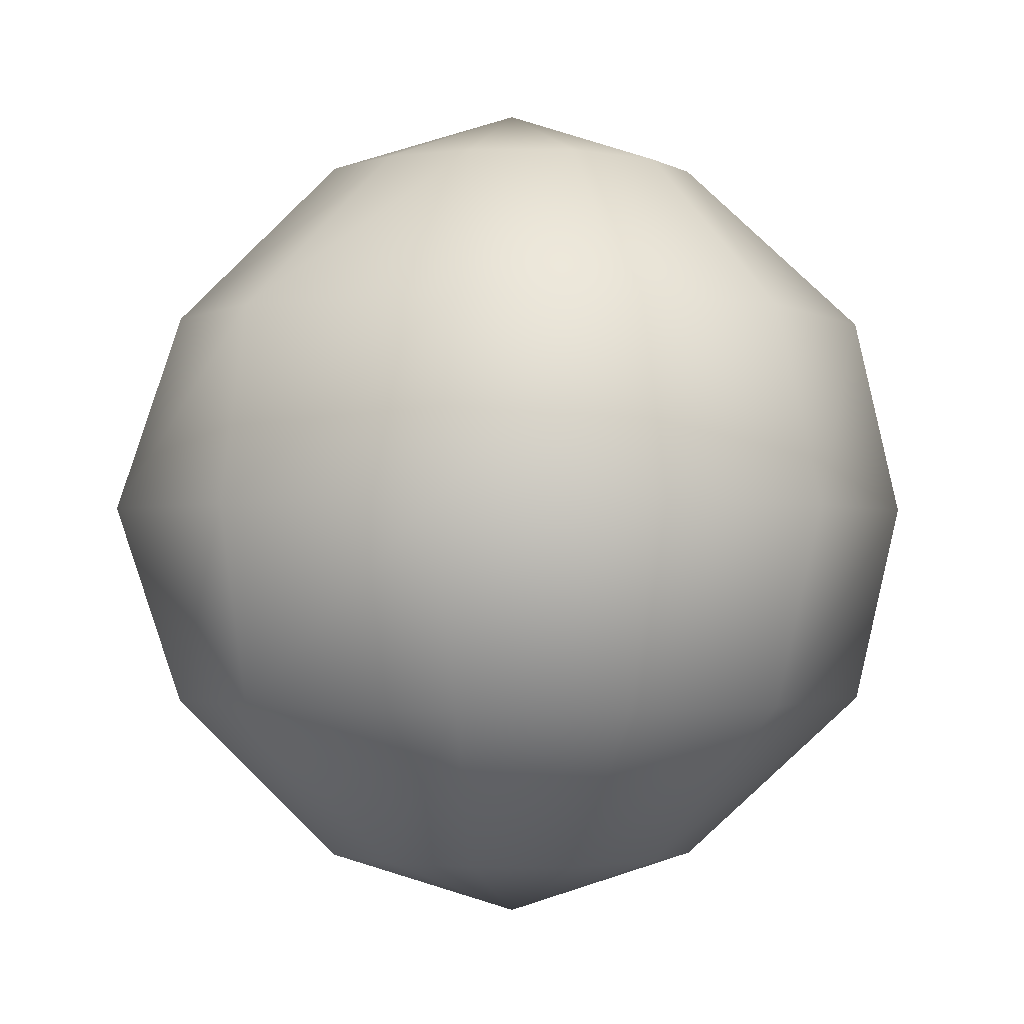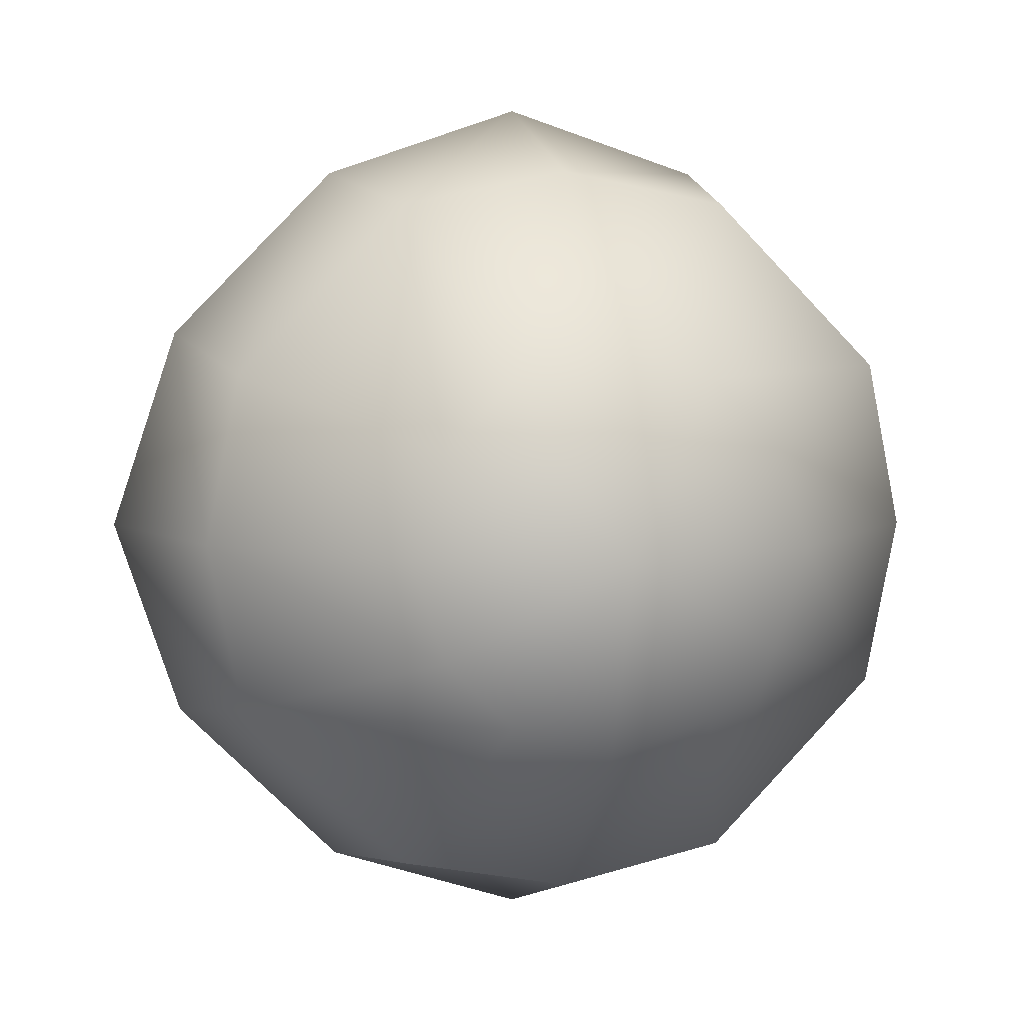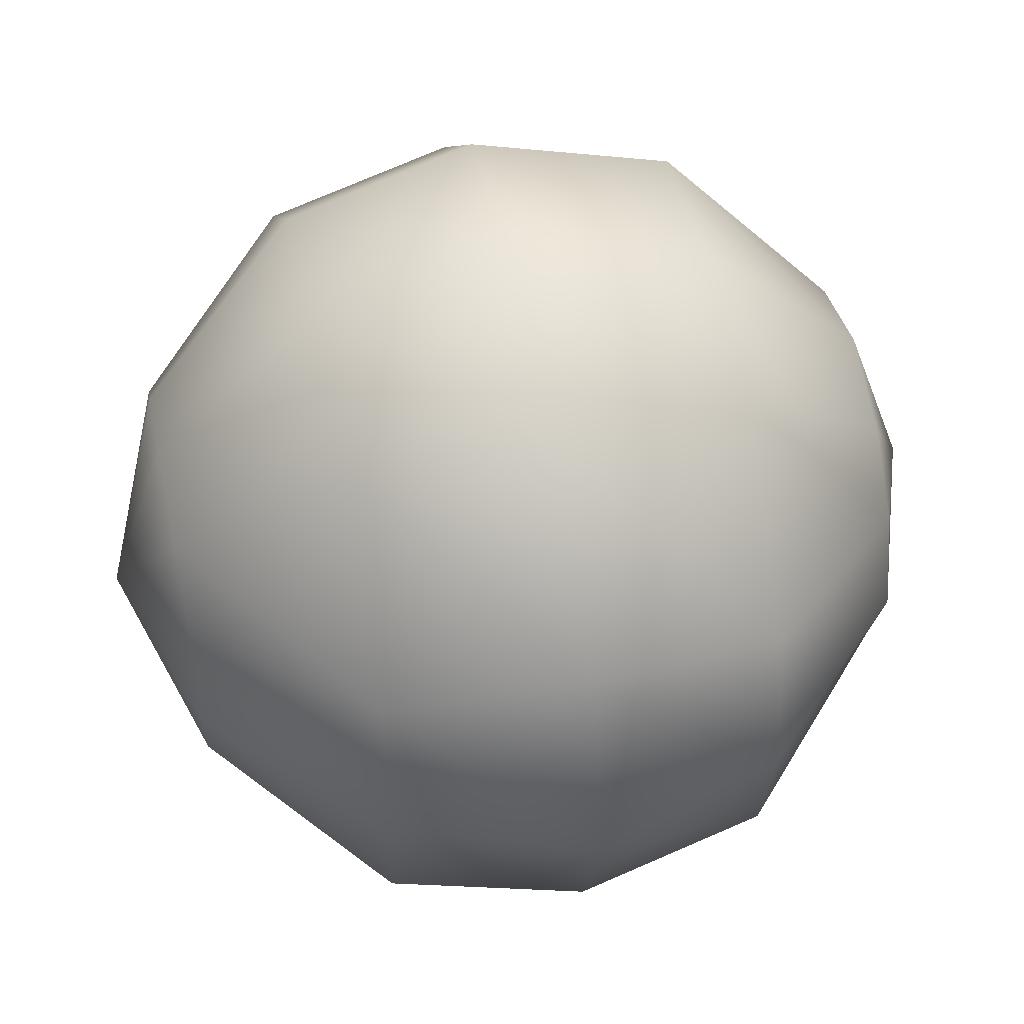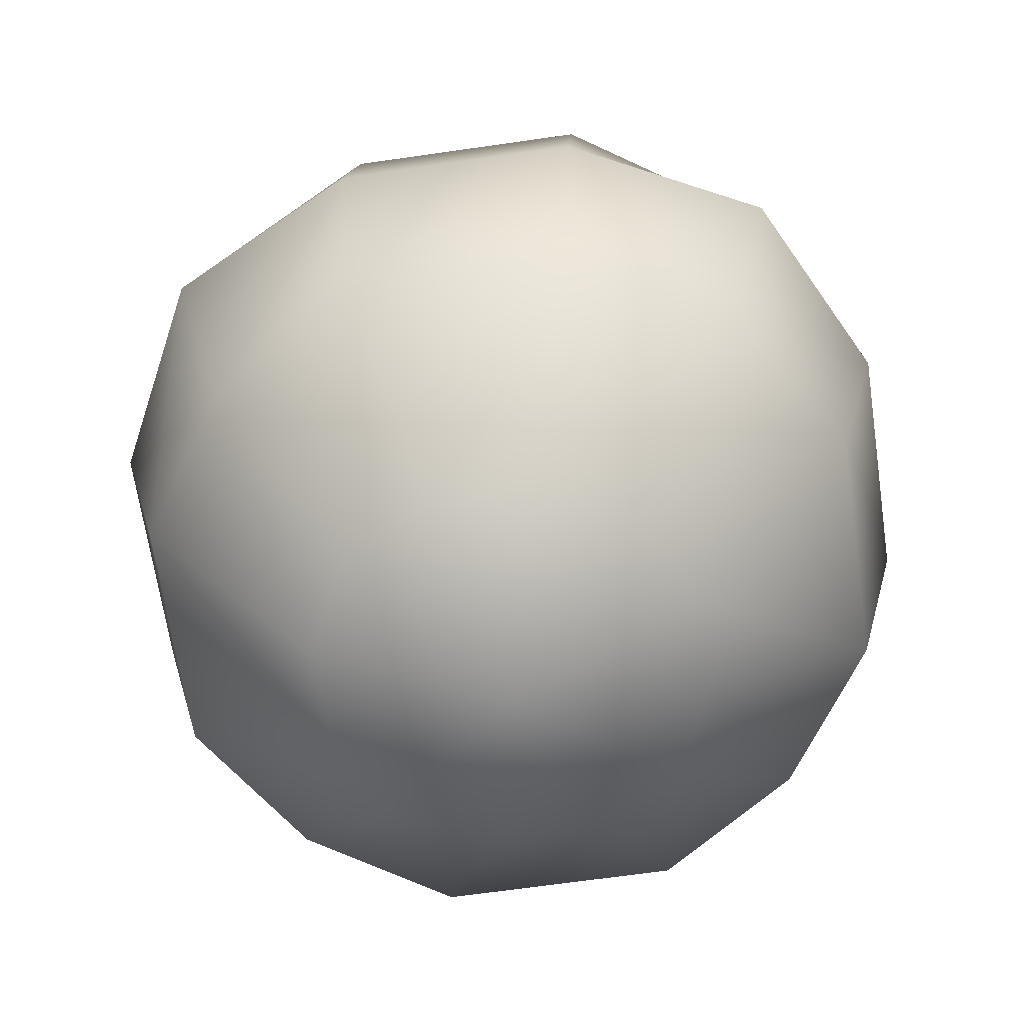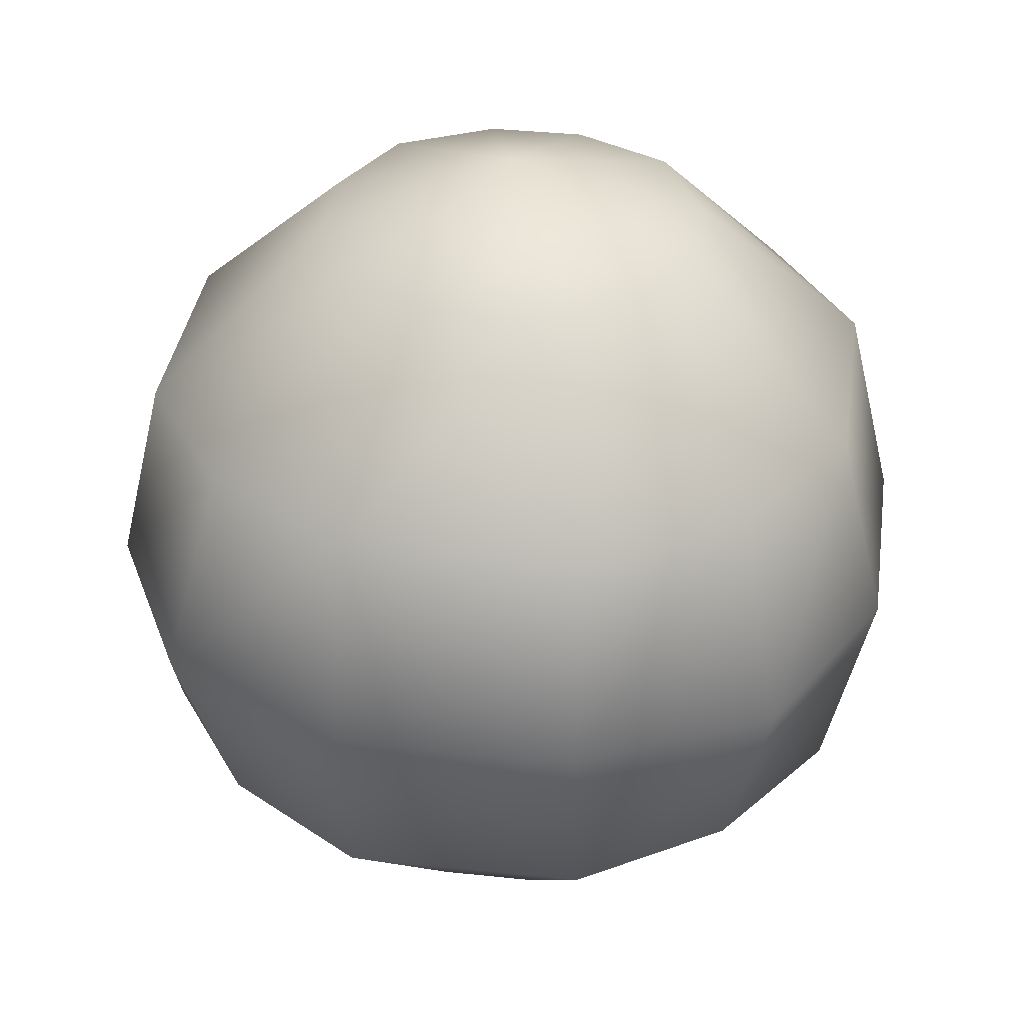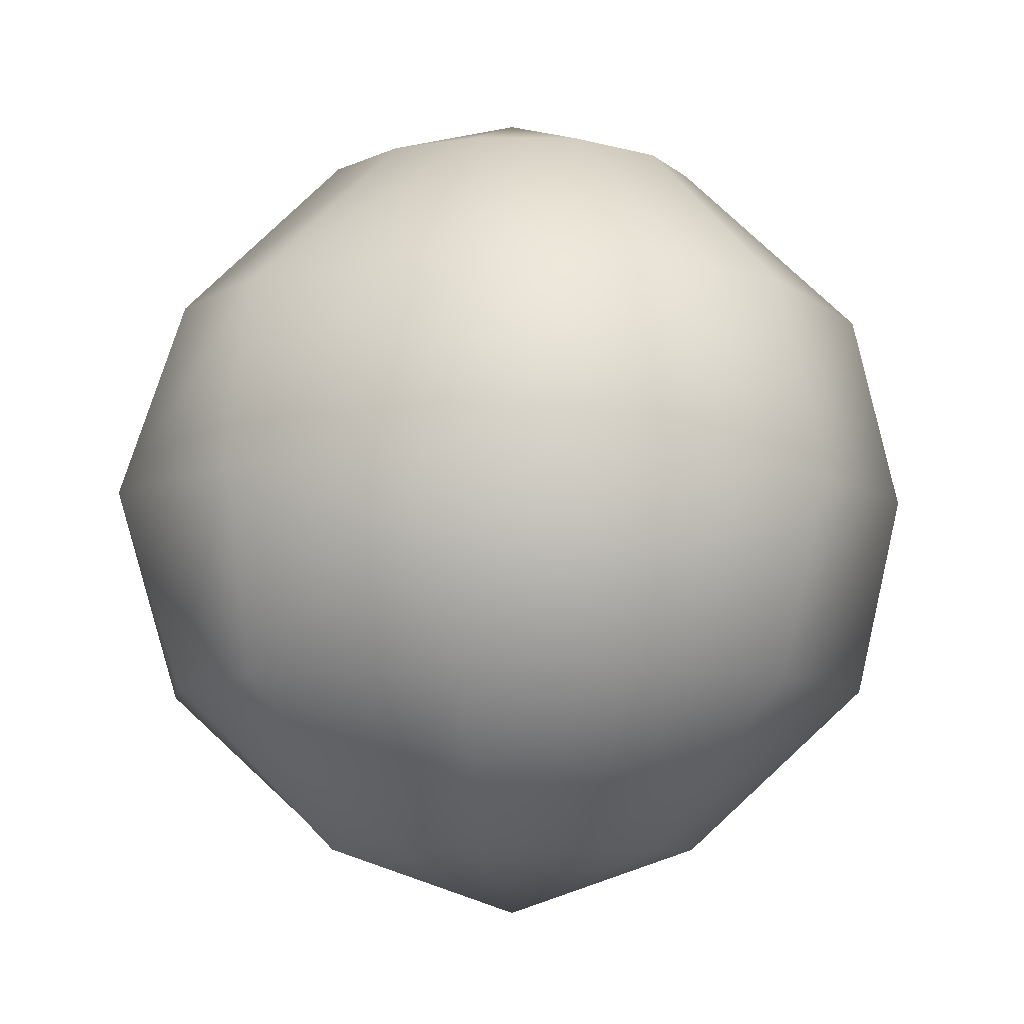
<metadata>
{"format":"obj","ext":"obj","renderer":"f3d","projection":"perspective","resolution":1024,"background":"white","views":[{"elev":-1.5,"azim":71.7,"up":"+Y"},{"elev":6.5,"azim":-15.4,"up":"+Z"},{"elev":52.7,"azim":78.1,"up":"+Z"},{"elev":-65.3,"azim":53.3,"up":"+Y"},{"elev":35.9,"azim":-127.0,"up":"+Y"},{"elev":-7.9,"azim":160.5,"up":"+Y"}]}
</metadata>
<code>
v -3 11 5
v 0 11 6
v 0 13 0
v -5 11 3
v -3 11 5
v 0 13 0
v -6 11 0
v -5 11 3
v 0 13 0
v -5 11 -3
v -6 11 0
v 0 13 0
v -3 11 -5
v -5 11 -3
v 0 13 0
v 0 11 -6
v -3 11 -5
v 0 13 0
v 3 11 -5
v 0 11 -6
v 0 13 0
v 5 11 -3
v 3 11 -5
v 0 13 0
v 6 11 0
v 5 11 -3
v 0 13 0
v 5 11 3
v 6 11 0
v 0 13 0
v 3 11 5
v 5 11 3
v 0 13 0
v 0 11 6
v 3 11 5
v 0 13 0
v -5 6 10
v 0 6 11
v 0 11 6
v -3 11 5
v -5 6 10
v 0 11 6
v -10 6 5
v -5 6 10
v -3 11 5
v -5 11 3
v -10 6 5
v -3 11 5
v -11 6 0
v -10 6 5
v -5 11 3
v -6 11 0
v -11 6 0
v -5 11 3
v -10 6 -5
v -11 6 0
v -6 11 0
v -5 11 -3
v -10 6 -5
v -6 11 0
v -5 6 -10
v -10 6 -5
v -5 11 -3
v -3 11 -5
v -5 6 -10
v -5 11 -3
v 0 6 -11
v -5 6 -10
v -3 11 -5
v 0 11 -6
v 0 6 -11
v -3 11 -5
v 5 6 -10
v 0 6 -11
v 0 11 -6
v 3 11 -5
v 5 6 -10
v 0 11 -6
v 10 6 -5
v 5 6 -10
v 3 11 -5
v 5 11 -3
v 10 6 -5
v 3 11 -5
v 11 6 0
v 10 6 -5
v 5 11 -3
v 6 11 0
v 11 6 0
v 5 11 -3
v 10 6 5
v 11 6 0
v 6 11 0
v 5 11 3
v 10 6 5
v 6 11 0
v 5 6 10
v 10 6 5
v 5 11 3
v 3 11 5
v 5 6 10
v 5 11 3
v 0 6 11
v 5 6 10
v 3 11 5
v 0 11 6
v 0 6 11
v 3 11 5
v -6 0 11
v 0 0 13
v 0 6 11
v -5 6 10
v -6 0 11
v 0 6 11
v -11 0 6
v -6 0 11
v -5 6 10
v -10 6 5
v -11 0 6
v -5 6 10
v -13 0 0
v -11 0 6
v -10 6 5
v -11 6 0
v -13 0 0
v -10 6 5
v -11 0 -6
v -13 0 0
v -11 6 0
v -10 6 -5
v -11 0 -6
v -11 6 0
v -6 0 -11
v -11 0 -6
v -10 6 -5
v -5 6 -10
v -6 0 -11
v -10 6 -5
v 0 0 -13
v -6 0 -11
v -5 6 -10
v 0 6 -11
v 0 0 -13
v -5 6 -10
v 6 0 -11
v 0 0 -13
v 0 6 -11
v 5 6 -10
v 6 0 -11
v 0 6 -11
v 11 0 -6
v 6 0 -11
v 5 6 -10
v 10 6 -5
v 11 0 -6
v 5 6 -10
v 13 0 0
v 11 0 -6
v 10 6 -5
v 11 6 0
v 13 0 0
v 10 6 -5
v 11 0 6
v 13 0 0
v 11 6 0
v 10 6 5
v 11 0 6
v 11 6 0
v 6 0 11
v 11 0 6
v 10 6 5
v 5 6 10
v 6 0 11
v 10 6 5
v 0 0 13
v 6 0 11
v 5 6 10
v 0 6 11
v 0 0 13
v 5 6 10
v -5 -6 10
v 0 -6 11
v 0 0 13
v -6 0 11
v -5 -6 10
v 0 0 13
v -10 -6 5
v -5 -6 10
v -6 0 11
v -11 0 6
v -10 -6 5
v -6 0 11
v -11 -6 0
v -10 -6 5
v -11 0 6
v -13 0 0
v -11 -6 0
v -11 0 6
v -10 -6 -5
v -11 -6 0
v -13 0 0
v -11 0 -6
v -10 -6 -5
v -13 0 0
v -5 -6 -10
v -10 -6 -5
v -11 0 -6
v -6 0 -11
v -5 -6 -10
v -11 0 -6
v 0 -6 -11
v -5 -6 -10
v -6 0 -11
v 0 0 -13
v 0 -6 -11
v -6 0 -11
v 5 -6 -10
v 0 -6 -11
v 0 0 -13
v 6 0 -11
v 5 -6 -10
v 0 0 -13
v 10 -6 -5
v 5 -6 -10
v 6 0 -11
v 11 0 -6
v 10 -6 -5
v 6 0 -11
v 11 -6 0
v 10 -6 -5
v 11 0 -6
v 13 0 0
v 11 -6 0
v 11 0 -6
v 10 -6 5
v 11 -6 0
v 13 0 0
v 11 0 6
v 10 -6 5
v 13 0 0
v 5 -6 10
v 10 -6 5
v 11 0 6
v 6 0 11
v 5 -6 10
v 11 0 6
v 0 -6 11
v 5 -6 10
v 6 0 11
v 0 0 13
v 0 -6 11
v 6 0 11
v -3 -11 5
v 0 -11 6
v 0 -6 11
v -5 -6 10
v -3 -11 5
v 0 -6 11
v -5 -11 3
v -3 -11 5
v -5 -6 10
v -10 -6 5
v -5 -11 3
v -5 -6 10
v -6 -11 0
v -5 -11 3
v -10 -6 5
v -11 -6 0
v -6 -11 0
v -10 -6 5
v -5 -11 -3
v -6 -11 0
v -11 -6 0
v -10 -6 -5
v -5 -11 -3
v -11 -6 0
v -3 -11 -5
v -5 -11 -3
v -10 -6 -5
v -5 -6 -10
v -3 -11 -5
v -10 -6 -5
v 0 -11 -6
v -3 -11 -5
v -5 -6 -10
v 0 -6 -11
v 0 -11 -6
v -5 -6 -10
v 3 -11 -5
v 0 -11 -6
v 0 -6 -11
v 5 -6 -10
v 3 -11 -5
v 0 -6 -11
v 5 -11 -3
v 3 -11 -5
v 5 -6 -10
v 10 -6 -5
v 5 -11 -3
v 5 -6 -10
v 6 -11 0
v 5 -11 -3
v 10 -6 -5
v 11 -6 0
v 6 -11 0
v 10 -6 -5
v 5 -11 3
v 6 -11 0
v 11 -6 0
v 10 -6 5
v 5 -11 3
v 11 -6 0
v 3 -11 5
v 5 -11 3
v 10 -6 5
v 5 -6 10
v 3 -11 5
v 10 -6 5
v 0 -11 6
v 3 -11 5
v 5 -6 10
v 0 -6 11
v 0 -11 6
v 5 -6 10
v 0 -11 6
v -3 -11 5
v 0 -13 0
v -3 -11 5
v -5 -11 3
v 0 -13 0
v -5 -11 3
v -6 -11 0
v 0 -13 0
v -6 -11 0
v -5 -11 -3
v 0 -13 0
v -5 -11 -3
v -3 -11 -5
v 0 -13 0
v -3 -11 -5
v 0 -11 -6
v 0 -13 0
v 0 -11 -6
v 3 -11 -5
v 0 -13 0
v 3 -11 -5
v 5 -11 -3
v 0 -13 0
v 5 -11 -3
v 6 -11 0
v 0 -13 0
v 6 -11 0
v 5 -11 3
v 0 -13 0
v 5 -11 3
v 3 -11 5
v 0 -13 0
v 3 -11 5
v 0 -11 6
v 0 -13 0
f 1 2 3
f 4 5 6
f 7 8 9
f 10 11 12
f 13 14 15
f 16 17 18
f 19 20 21
f 22 23 24
f 25 26 27
f 28 29 30
f 31 32 33
f 34 35 36
f 37 38 39
f 40 41 42
f 43 44 45
f 46 47 48
f 49 50 51
f 52 53 54
f 55 56 57
f 58 59 60
f 61 62 63
f 64 65 66
f 67 68 69
f 70 71 72
f 73 74 75
f 76 77 78
f 79 80 81
f 82 83 84
f 85 86 87
f 88 89 90
f 91 92 93
f 94 95 96
f 97 98 99
f 100 101 102
f 103 104 105
f 106 107 108
f 109 110 111
f 112 113 114
f 115 116 117
f 118 119 120
f 121 122 123
f 124 125 126
f 127 128 129
f 130 131 132
f 133 134 135
f 136 137 138
f 139 140 141
f 142 143 144
f 145 146 147
f 148 149 150
f 151 152 153
f 154 155 156
f 157 158 159
f 160 161 162
f 163 164 165
f 166 167 168
f 169 170 171
f 172 173 174
f 175 176 177
f 178 179 180
f 181 182 183
f 184 185 186
f 187 188 189
f 190 191 192
f 193 194 195
f 196 197 198
f 199 200 201
f 202 203 204
f 205 206 207
f 208 209 210
f 211 212 213
f 214 215 216
f 217 218 219
f 220 221 222
f 223 224 225
f 226 227 228
f 229 230 231
f 232 233 234
f 235 236 237
f 238 239 240
f 241 242 243
f 244 245 246
f 247 248 249
f 250 251 252
f 253 254 255
f 256 257 258
f 259 260 261
f 262 263 264
f 265 266 267
f 268 269 270
f 271 272 273
f 274 275 276
f 277 278 279
f 280 281 282
f 283 284 285
f 286 287 288
f 289 290 291
f 292 293 294
f 295 296 297
f 298 299 300
f 301 302 303
f 304 305 306
f 307 308 309
f 310 311 312
f 313 314 315
f 316 317 318
f 319 320 321
f 322 323 324
f 325 326 327
f 328 329 330
f 331 332 333
f 334 335 336
f 337 338 339
f 340 341 342
f 343 344 345
f 346 347 348
f 349 350 351
f 352 353 354
f 355 356 357
f 358 359 360

</code>
